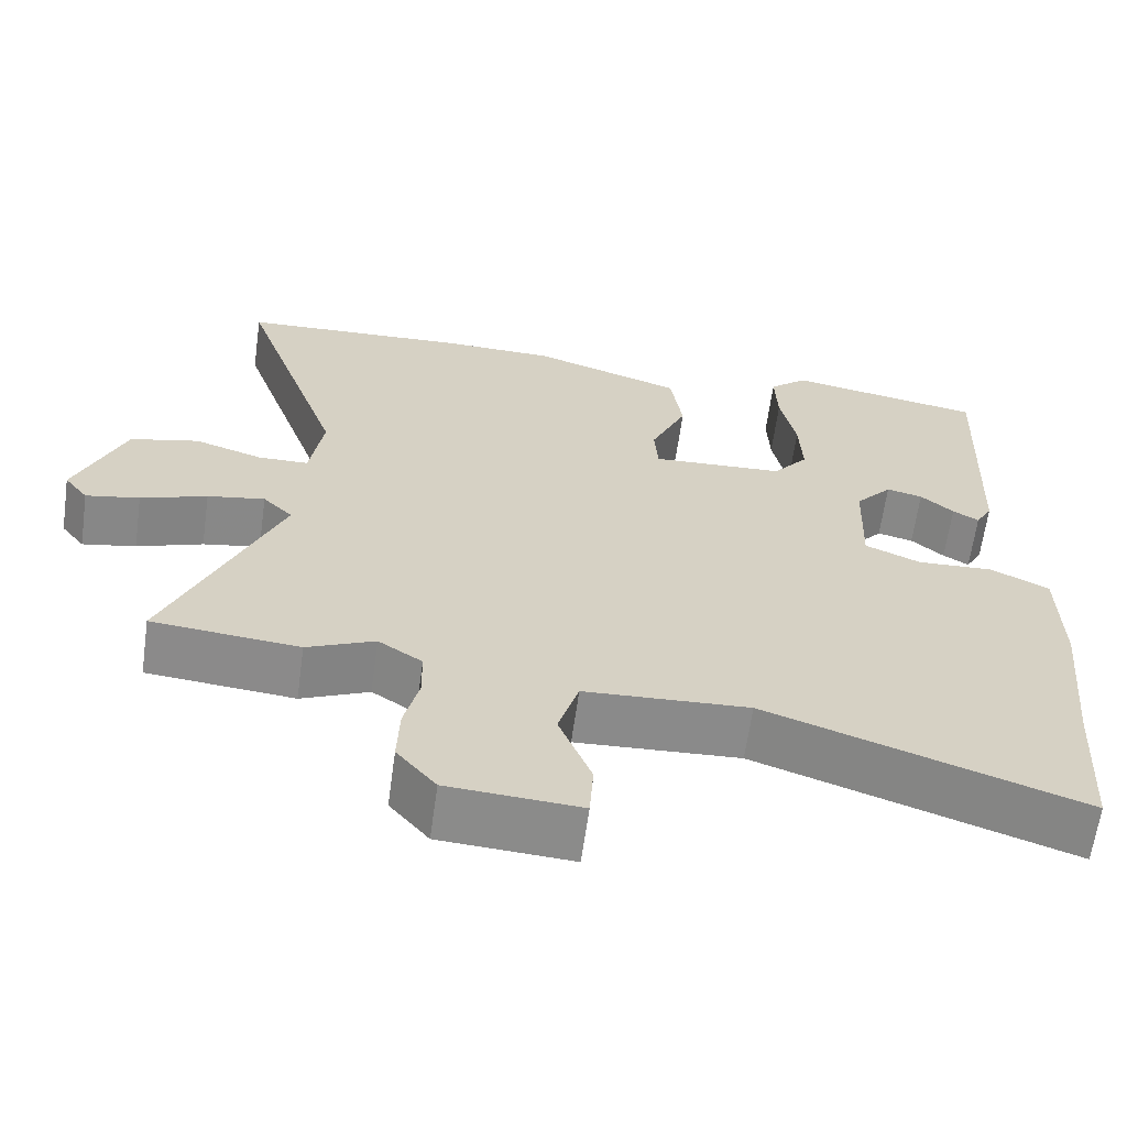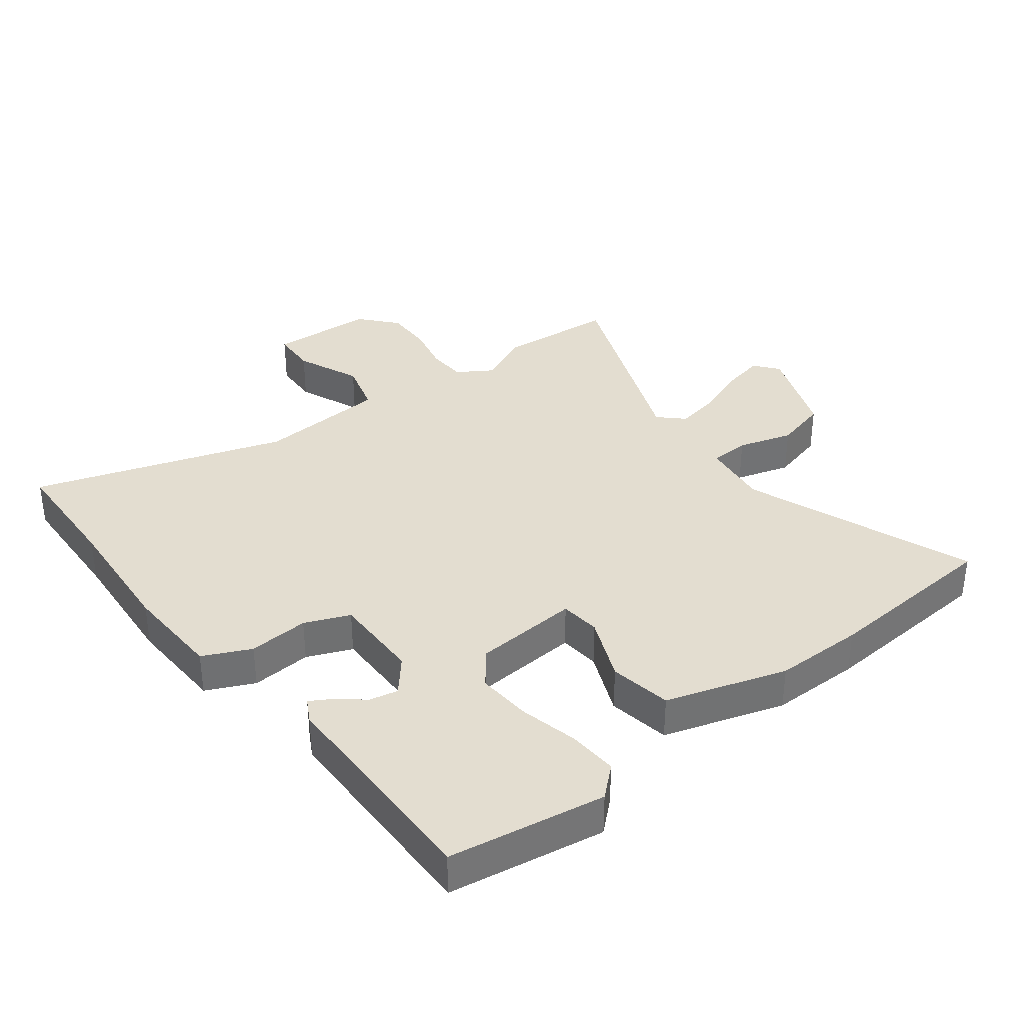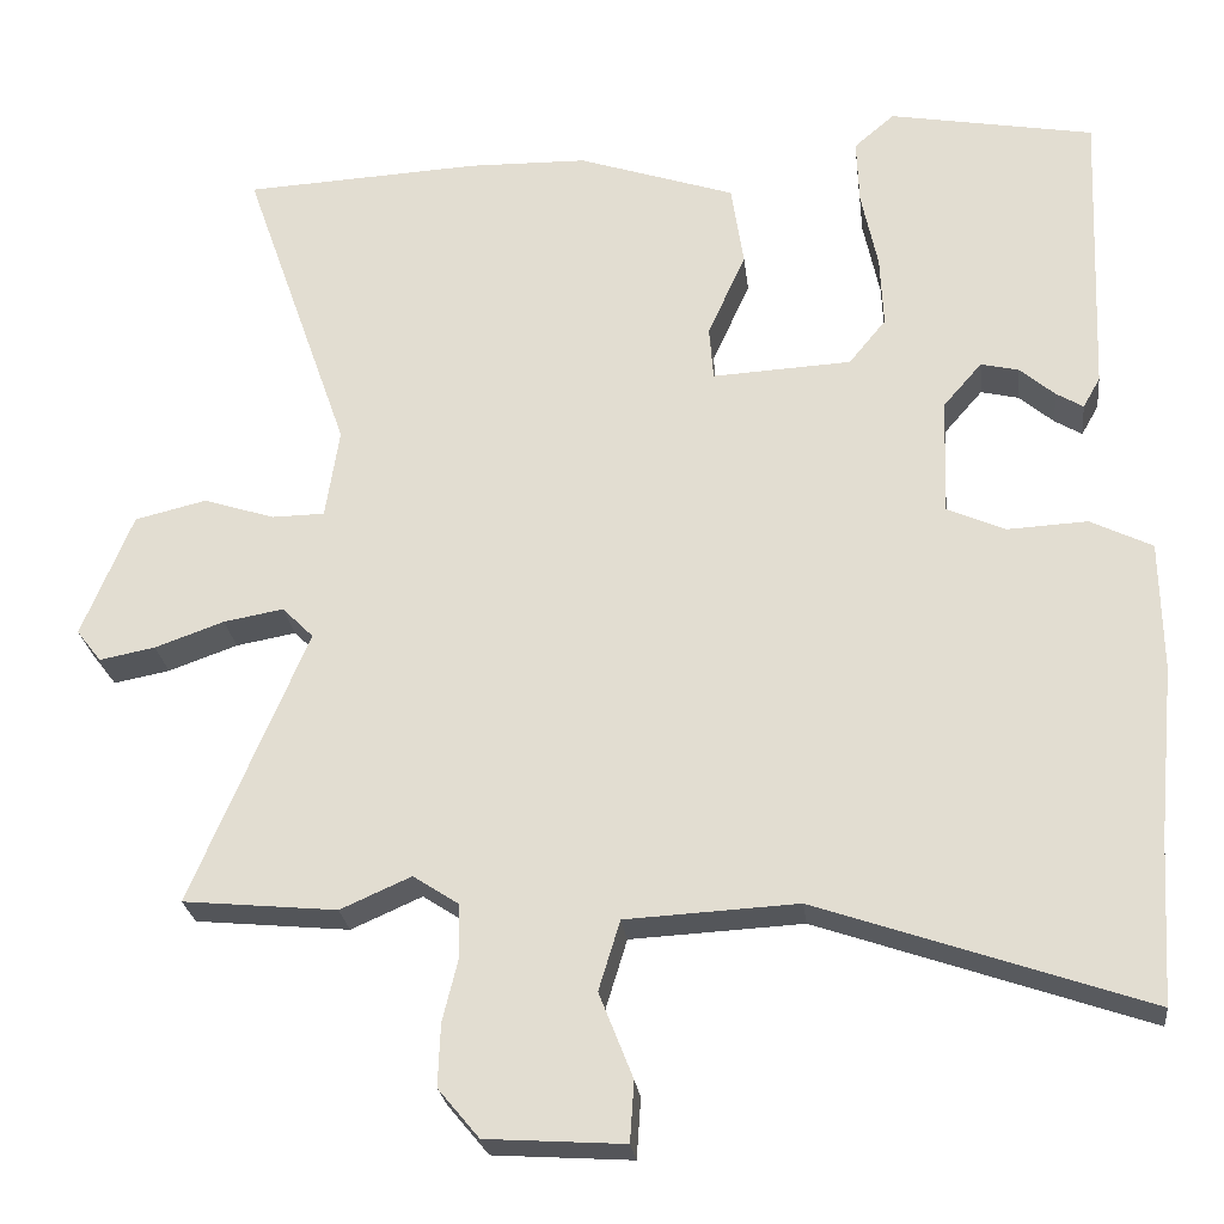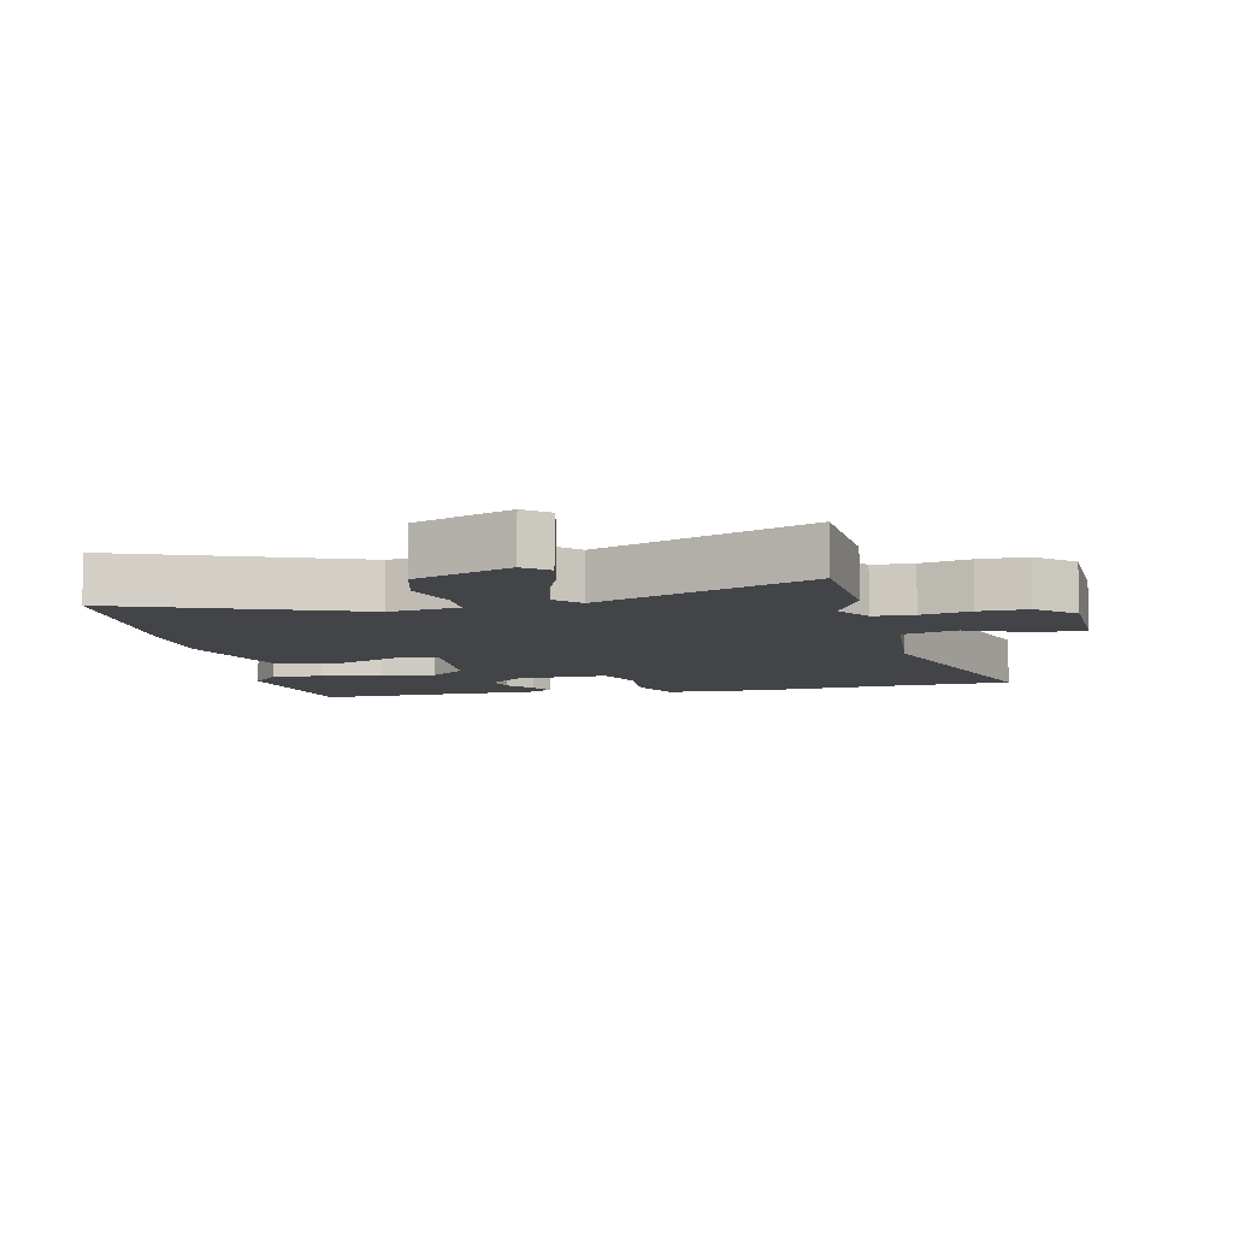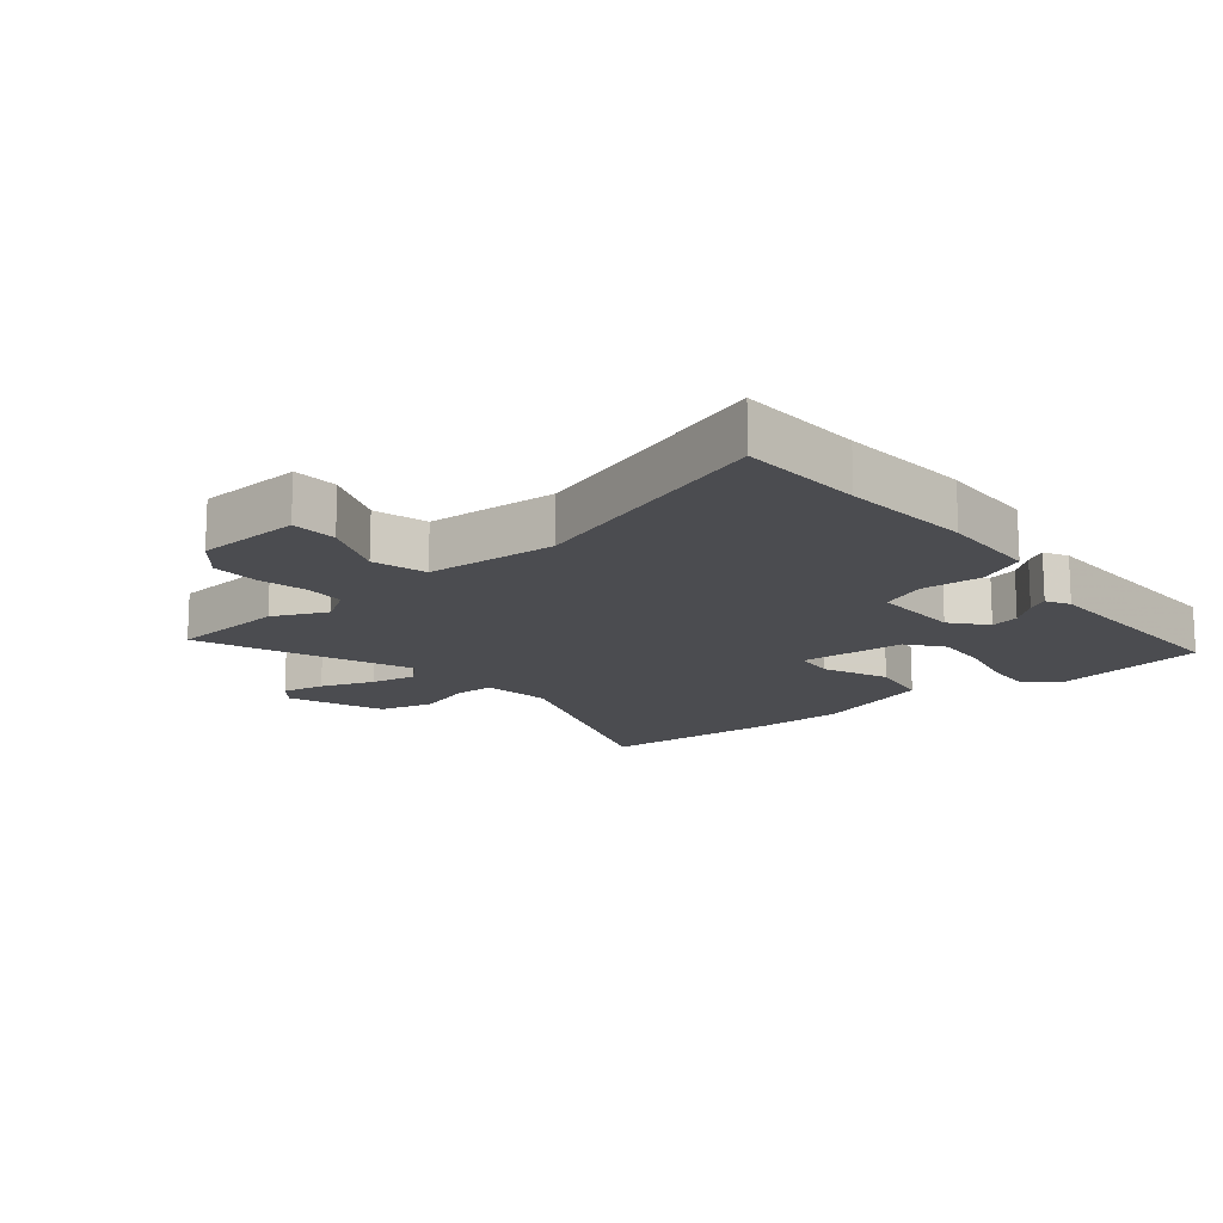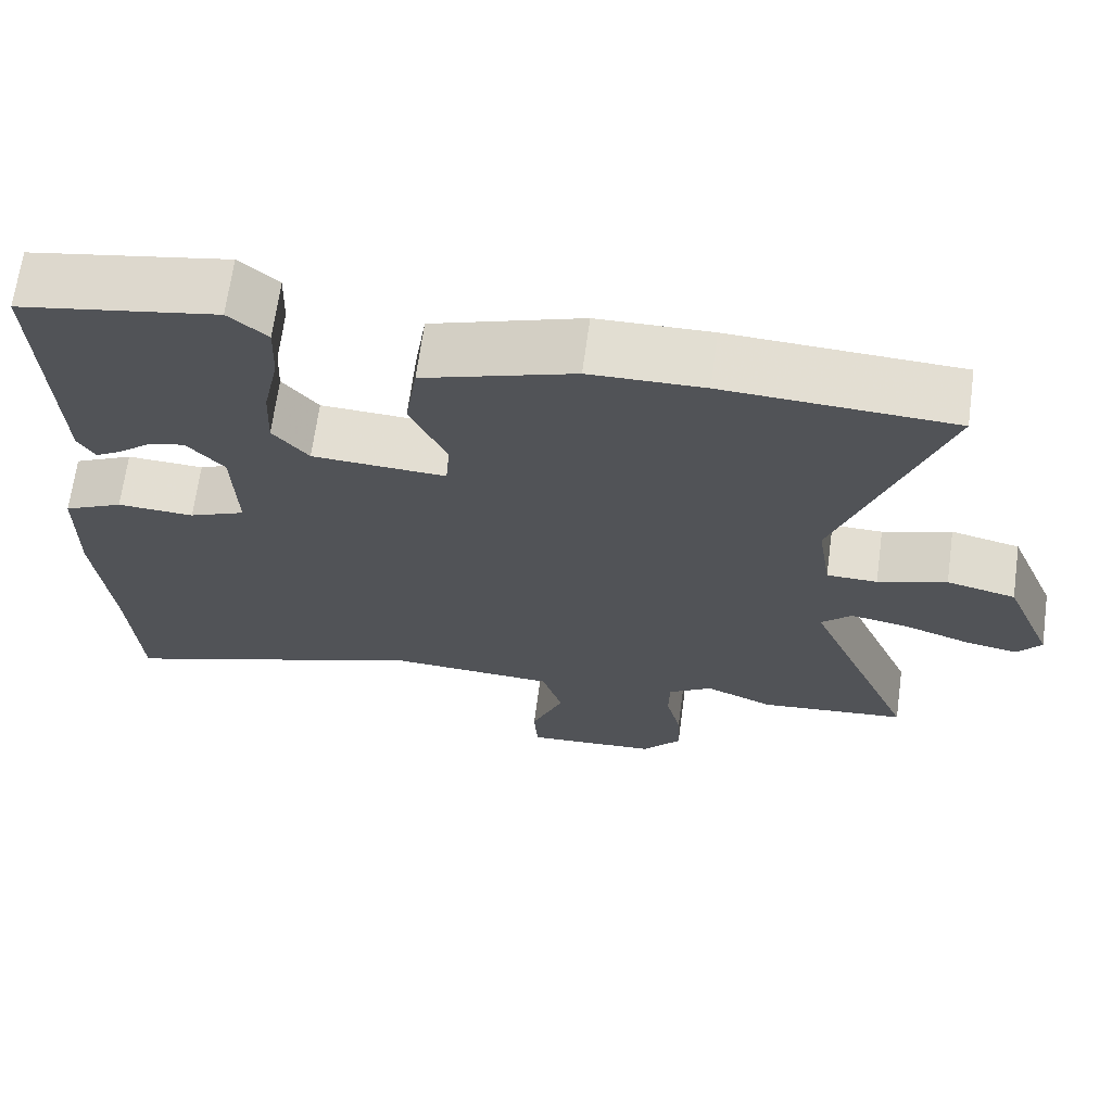
<metadata>
{"format":"obj","ext":"obj","renderer":"f3d","projection":"perspective","resolution":1024,"background":"white","views":[{"elev":-63.7,"azim":172.1,"up":"+Z"},{"elev":35.5,"azim":-38.8,"up":"+Y"},{"elev":-25.2,"azim":-173.4,"up":"+Z"},{"elev":-8.3,"azim":101.1,"up":"+Y"},{"elev":-15.2,"azim":-141.5,"up":"+Y"},{"elev":67.7,"azim":7.8,"up":"+Z"}]}
</metadata>
<code>
v 0.309 0.07 0.51
v 0.598 0.07 0.495
v 0.468 0.07 0.123
v 0.485 0.07 0.013
v 0.549 0.07 0.012
v 0.636 0.07 0.04
v 0.723 0.07 0.019
v 0.785 0.07 -0.132
v 0.755 0.07 -0.171
v 0.687 0.07 -0.158
v 0.603 0.07 -0.128
v 0.53 0.07 -0.115
v 0.492 0.07 -0.153
v 0.633 0.07 -0.487
v 0.446 0.07 -0.505
v 0.36 0.07 -0.467
v 0.304 0.07 -0.504
v 0.303 0.07 -0.568
v 0.322 0.07 -0.645
v 0.325 0.07 -0.721
v 0.275 0.07 -0.781
v 0.107 0.07 -0.792
v 0.102 0.07 -0.719
v 0.143 0.07 -0.615
v 0.117 0.07 -0.53
v -0.092 0.07 -0.519
v -0.491 0.07 -0.657
v -0.503 0.07 -0.457
v -0.523 0.07 -0.248
v -0.52 0.07 -0.089
v -0.445 0.07 -0.052
v -0.348 0.07 -0.057
v -0.277 0.07 -0.026
v -0.282 0.07 0.117
v -0.329 0.07 0.171
v -0.375 0.07 0.16
v -0.417 0.07 0.124
v -0.45 0.07 0.104
v -0.471 0.07 0.141
v -0.485 0.07 0.499
v -0.236 0.07 0.544
v -0.187 0.07 0.502
v -0.19 0.07 0.422
v -0.21 0.07 0.327
v -0.214 0.07 0.24
v -0.169 0.07 0.185
v 0 0.07 0.176
v 0.005 0.07 0.241
v -0.041 0.07 0.343
v -0.026 0.07 0.443
v 0.165 0.07 0.507
v 0.309 0 0.51
v 0.598 0 0.495
v 0.468 0 0.123
v 0.485 0 0.013
v 0.549 0 0.012
v 0.636 0 0.04
v 0.723 0 0.019
v 0.785 0 -0.132
v 0.755 0 -0.171
v 0.687 0 -0.158
v 0.603 0 -0.128
v 0.53 0 -0.115
v 0.492 0 -0.153
v 0.633 0 -0.487
v 0.446 0 -0.505
v 0.36 0 -0.467
v 0.304 0 -0.504
v 0.303 0 -0.568
v 0.322 0 -0.645
v 0.325 0 -0.721
v 0.275 0 -0.781
v 0.107 0 -0.792
v 0.102 0 -0.719
v 0.143 0 -0.615
v 0.117 0 -0.53
v -0.092 0 -0.519
v -0.491 0 -0.657
v -0.503 0 -0.457
v -0.523 0 -0.248
v -0.52 0 -0.089
v -0.445 0 -0.052
v -0.348 0 -0.057
v -0.277 0 -0.026
v -0.282 0 0.117
v -0.329 0 0.171
v -0.375 0 0.16
v -0.417 0 0.124
v -0.45 0 0.104
v -0.471 0 0.141
v -0.485 0 0.499
v -0.236 0 0.544
v -0.187 0 0.502
v -0.19 0 0.422
v -0.21 0 0.327
v -0.214 0 0.24
v -0.169 0 0.185
v 0 0 0.176
v 0.005 0 0.241
v -0.041 0 0.343
v -0.026 0 0.443
v 0.165 0 0.507
f 1 2 3
f 51 1 3
f 50 51 3
f 49 50 3
f 48 49 3
f 47 48 3 4
f 46 47 4
f 42 43 44
f 41 42 44
f 40 41 44
f 39 40 44
f 38 39 44
f 37 38 44
f 36 37 44
f 35 36 44 45
f 34 35 45 46
f 30 31 32
f 29 30 32
f 28 29 32
f 28 32 33
f 27 28 33
f 26 27 33
f 34 46 4
f 33 34 4
f 26 33 4
f 25 26 4
f 22 23 24
f 21 22 24
f 20 21 24
f 19 20 24
f 18 19 24
f 13 14 15 16
f 13 16 17
f 9 10 11
f 8 9 11
f 7 8 11
f 6 7 11
f 5 6 11
f 5 11 12
f 4 5 12 13
f 17 18 24 25
f 4 13 17 25
f 54 53 52
f 54 52 102
f 54 102 101
f 54 101 100
f 54 100 99
f 55 54 99 98
f 55 98 97
f 95 94 93
f 95 93 92
f 95 92 91
f 95 91 90
f 95 90 89
f 95 89 88
f 95 88 87
f 96 95 87 86
f 97 96 86 85
f 83 82 81
f 83 81 80
f 83 80 79
f 84 83 79
f 84 79 78
f 84 78 77
f 55 97 85
f 55 85 84
f 55 84 77
f 55 77 76
f 75 74 73
f 75 73 72
f 75 72 71
f 75 71 70
f 75 70 69
f 67 66 65 64
f 68 67 64
f 62 61 60
f 62 60 59
f 62 59 58
f 62 58 57
f 62 57 56
f 63 62 56
f 64 63 56 55
f 76 75 69 68
f 76 68 64 55
f 1 52 53 2
f 2 53 54 3
f 3 54 55 4
f 4 55 56 5
f 5 56 57 6
f 6 57 58 7
f 7 58 59 8
f 8 59 60 9
f 9 60 61 10
f 10 61 62 11
f 11 62 63 12
f 12 63 64 13
f 13 64 65 14
f 14 65 66 15
f 15 66 67 16
f 16 67 68 17
f 17 68 69 18
f 18 69 70 19
f 19 70 71 20
f 20 71 72 21
f 21 72 73 22
f 22 73 74 23
f 23 74 75 24
f 24 75 76 25
f 25 76 77 26
f 26 77 78 27
f 27 78 79 28
f 28 79 80 29
f 29 80 81 30
f 30 81 82 31
f 31 82 83 32
f 32 83 84 33
f 33 84 85 34
f 34 85 86 35
f 35 86 87 36
f 36 87 88 37
f 37 88 89 38
f 38 89 90 39
f 39 90 91 40
f 40 91 92 41
f 41 92 93 42
f 42 93 94 43
f 43 94 95 44
f 44 95 96 45
f 45 96 97 46
f 46 97 98 47
f 47 98 99 48
f 48 99 100 49
f 49 100 101 50
f 50 101 102 51
f 51 102 52 1

</code>
